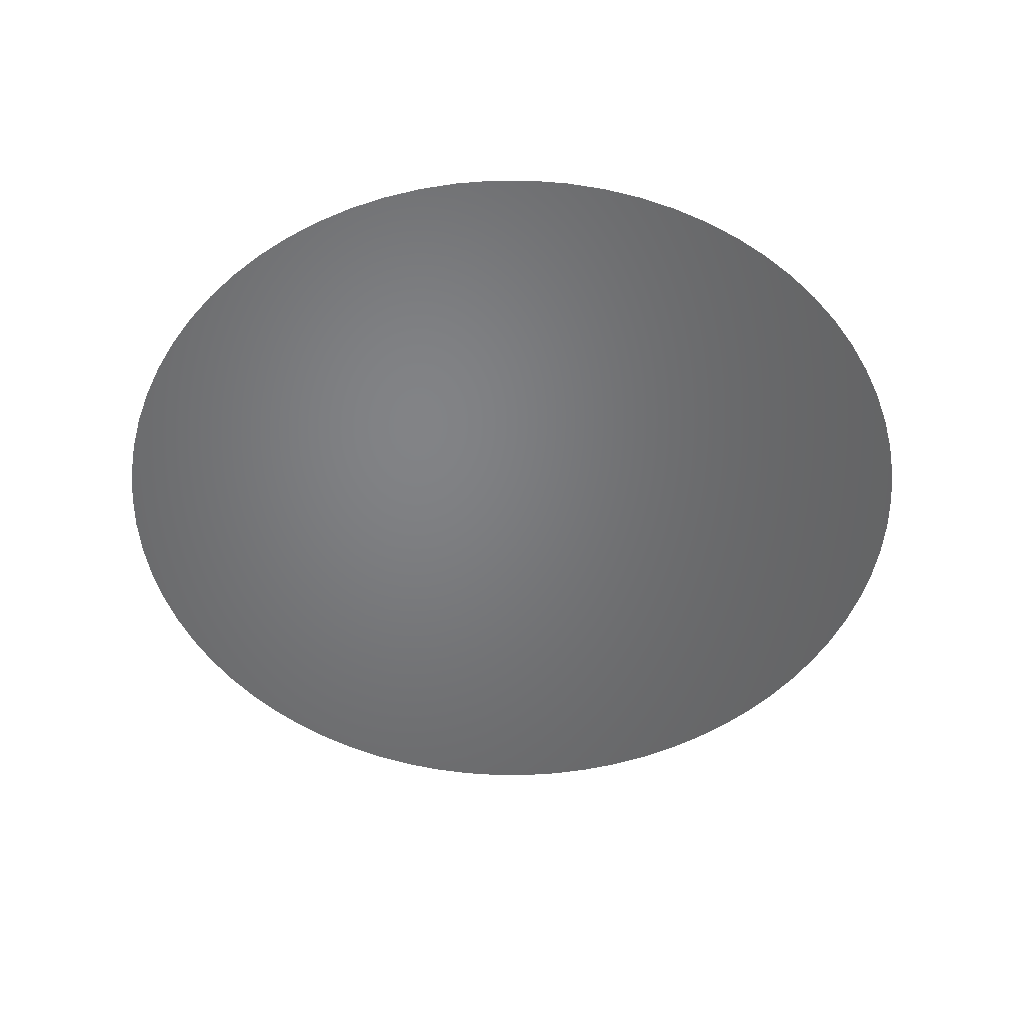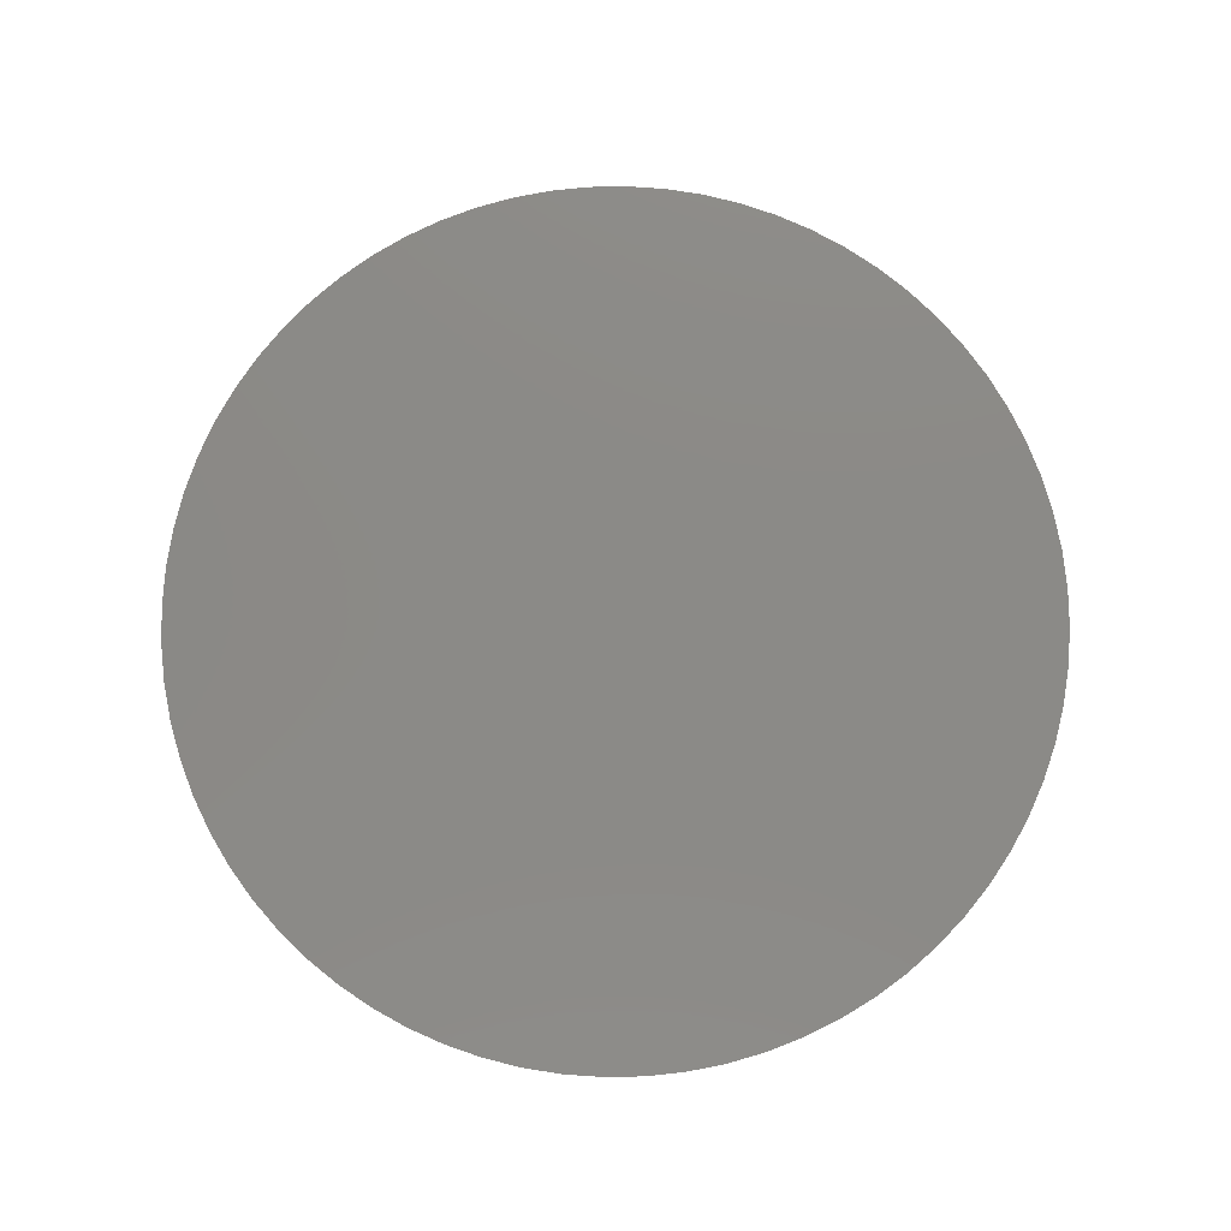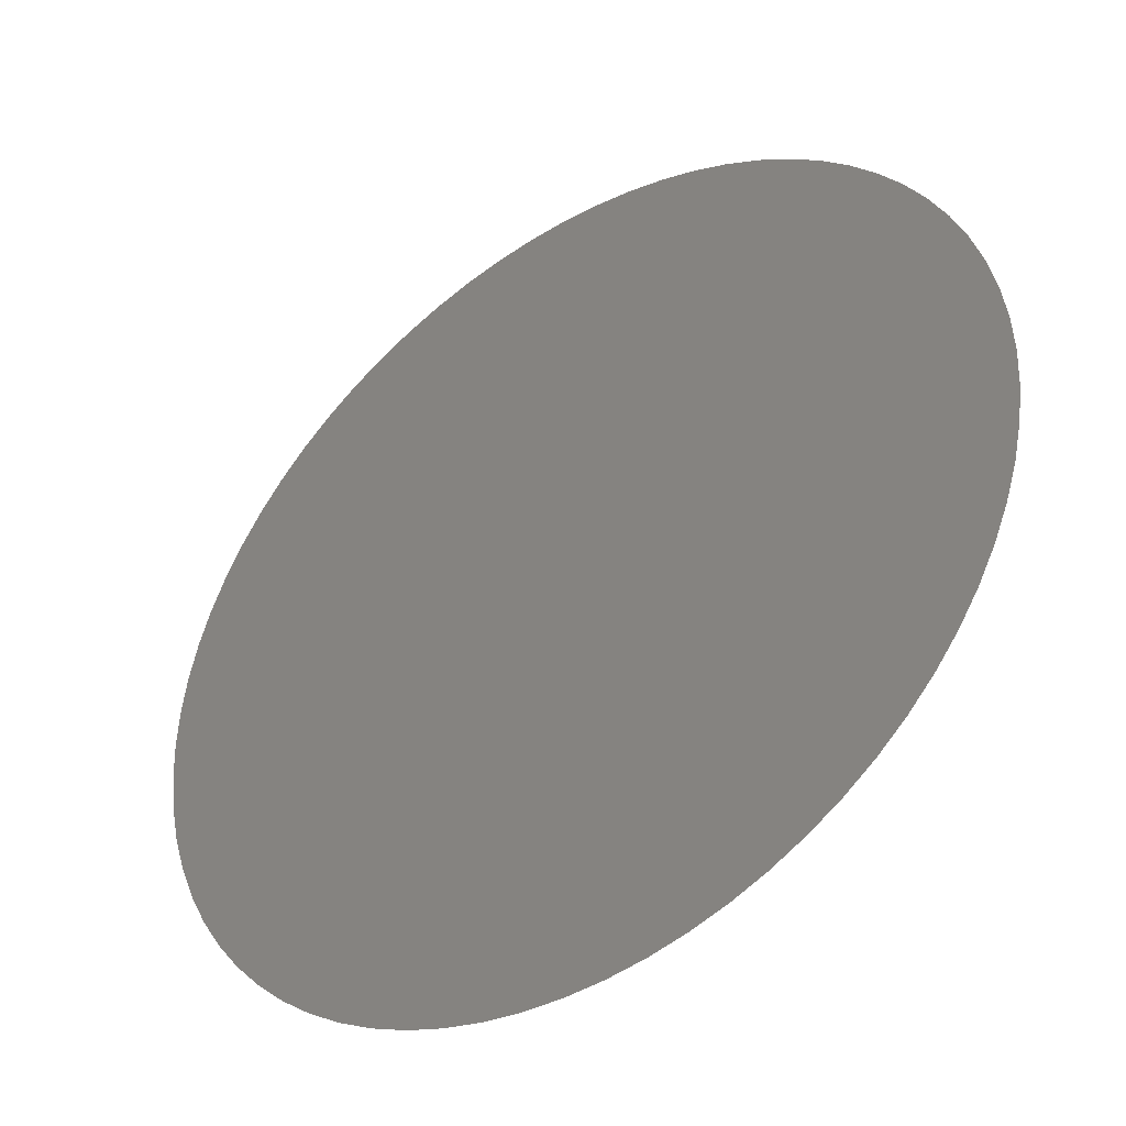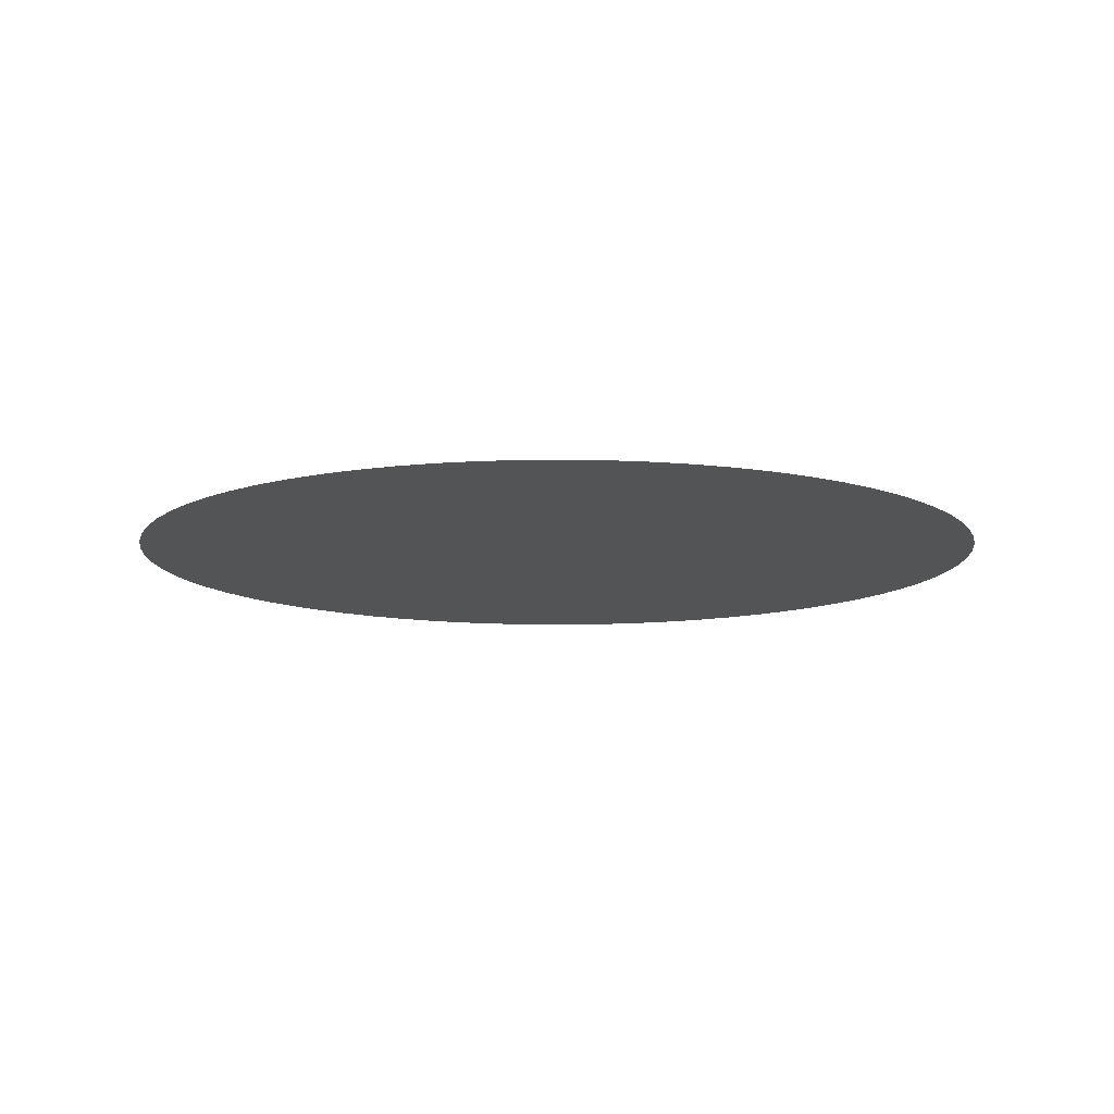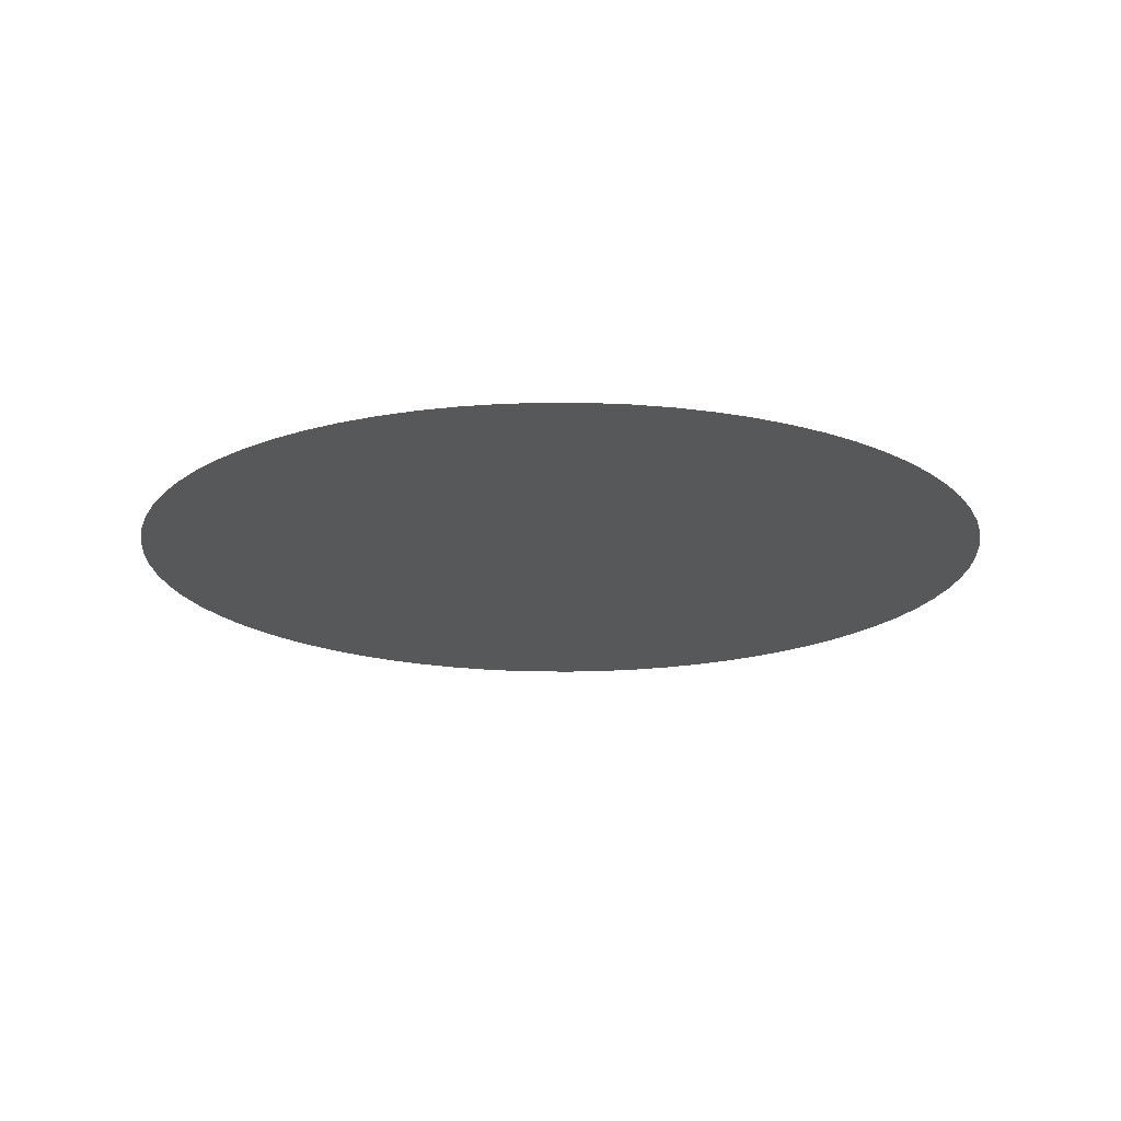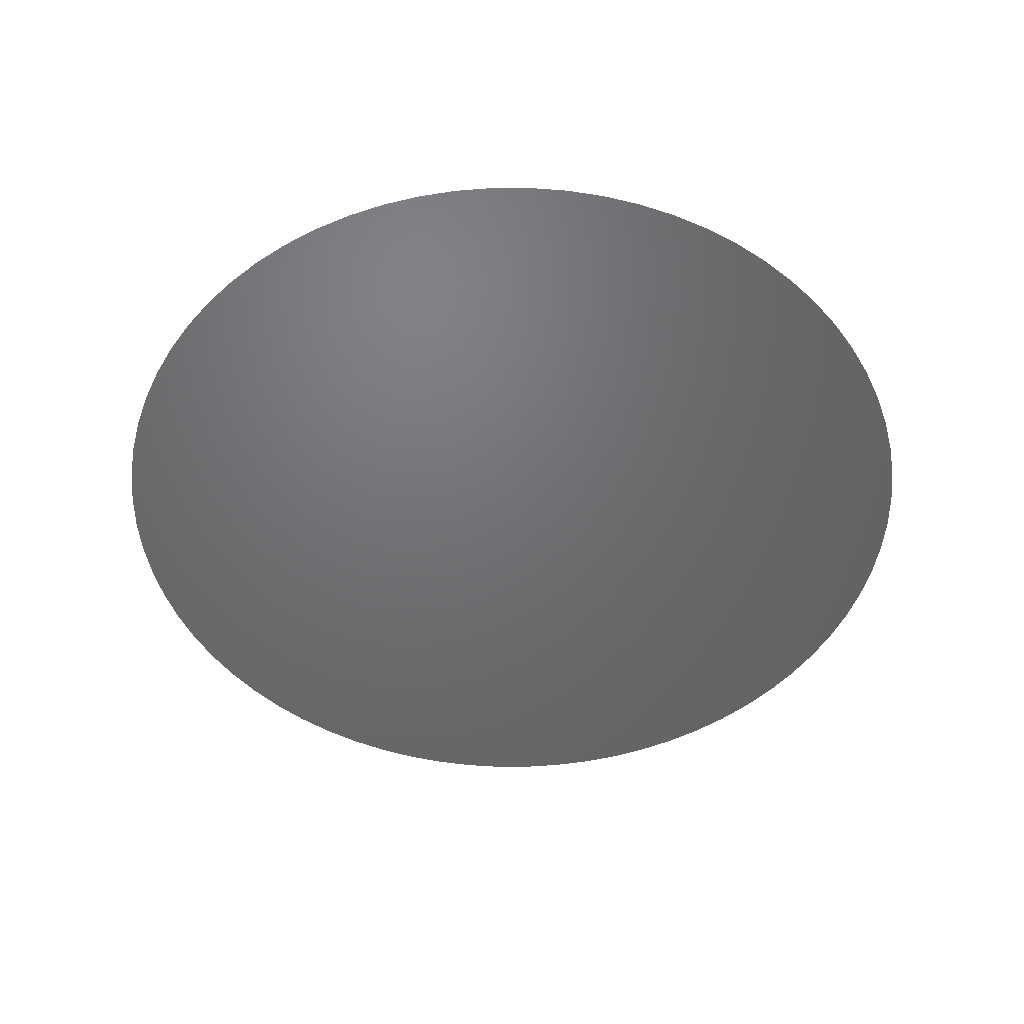
<metadata>
{"format":"stl","ext":"stl","renderer":"f3d","projection":"perspective","resolution":1024,"background":"white","views":[{"elev":-51.0,"azim":-122.6,"up":"+Z"},{"elev":78.5,"azim":-173.6,"up":"+Z"},{"elev":-41.7,"azim":35.3,"up":"+Y"},{"elev":-11.2,"azim":143.8,"up":"+Z"},{"elev":-18.4,"azim":-58.2,"up":"+Z"},{"elev":-49.1,"azim":-107.4,"up":"+Z"}]}
</metadata>
<code>
# stl→obj: 72 verts, 70 faces
v 0.01111 -0.00932 0
v 0.01025 -0.01025 0
v 0.00932 -0.01111 0
v 0.01314 -0.006128 0
v 0.01256 -0.00725 0
v 0.01188 -0.008317 0
v 0.006128 -0.01314 0
v 0.008317 -0.01188 0
v 0.00725 -0.01256 0
v 0.002518 -0.01428 0
v 0.004959 -0.01363 0
v 0.003753 -0.01401 0
v 0.01428 -0.002518 0
v 0.01401 -0.003753 0
v 0.01363 -0.004959 0
v 0.0145 -0 0
v 0.01444 -0.001264 0
v -0 -0.0145 0
v 0.001264 -0.01444 0
v -0.002518 -0.01428 0
v -0.001264 -0.01444 0
v 0.01428 0.002518 0
v 0.01444 0.001264 0
v 0.01363 0.004959 0
v 0.01401 0.003753 0
v -0.004959 -0.01363 0
v -0.003753 -0.01401 0
v 0.01314 0.006128 0
v -0.006128 -0.01314 0
v 0.01188 0.008317 0
v 0.01256 0.00725 0
v -0.008317 -0.01188 0
v -0.00725 -0.01256 0
v 0.01111 0.00932 0
v -0.00932 -0.01111 0
v -0.01111 -0.00932 0
v -0.01025 -0.01025 0
v 0.00932 0.01111 0
v 0.01025 0.01025 0
v -0.01314 -0.006128 0
v -0.01188 -0.008317 0
v -0.01256 -0.00725 0
v 0.006128 0.01314 0
v 0.00725 0.01256 0
v 0.008317 0.01188 0
v -0.01428 -0.002518 0
v -0.01363 -0.004959 0
v -0.01401 -0.003753 0
v 0.002518 0.01428 0
v 0.003753 0.01401 0
v 0.004959 0.01363 0
v 0 0.0145 0
v 0.001264 0.01444 0
v -0.0145 0 0
v -0.01444 -0.001264 0
v -0.01428 0.002518 0
v -0.01444 0.001264 0
v -0.002518 0.01428 0
v -0.001264 0.01444 0
v -0.01363 0.004959 0
v -0.01401 0.003753 0
v -0.004959 0.01363 0
v -0.003753 0.01401 0
v -0.01314 0.006128 0
v -0.006128 0.01314 0
v -0.01188 0.008317 0
v -0.01256 0.00725 0
v -0.008317 0.01188 0
v -0.00725 0.01256 0
v -0.01111 0.00932 0
v -0.00932 0.01111 0
v -0.01025 0.01025 0
f 1 2 3
f 4 5 6
f 4 6 1
f 7 3 8
f 7 8 9
f 10 7 11
f 10 11 12
f 10 3 7
f 13 3 10
f 13 14 15
f 13 15 4
f 13 1 3
f 13 4 1
f 16 17 13
f 18 10 19
f 20 10 18
f 20 18 21
f 22 23 16
f 22 16 13
f 24 25 22
f 26 20 27
f 28 24 22
f 29 20 26
f 30 31 28
f 32 29 33
f 34 28 22
f 34 30 28
f 35 20 29
f 35 29 32
f 36 35 37
f 38 39 34
f 40 36 41
f 40 41 42
f 43 44 45
f 43 45 38
f 46 40 47
f 46 47 48
f 46 20 35
f 46 35 36
f 46 36 40
f 49 34 22
f 49 38 34
f 49 43 38
f 49 50 51
f 49 51 43
f 52 53 49
f 54 46 55
f 56 54 57
f 56 46 54
f 58 10 20
f 58 22 13
f 58 49 22
f 58 59 52
f 58 46 56
f 58 20 46
f 58 52 49
f 58 13 10
f 60 56 61
f 62 63 58
f 64 56 60
f 65 62 58
f 66 64 67
f 68 69 65
f 70 56 64
f 70 64 66
f 71 65 58
f 71 68 65
f 71 56 70
f 71 58 56
f 72 71 70

</code>
